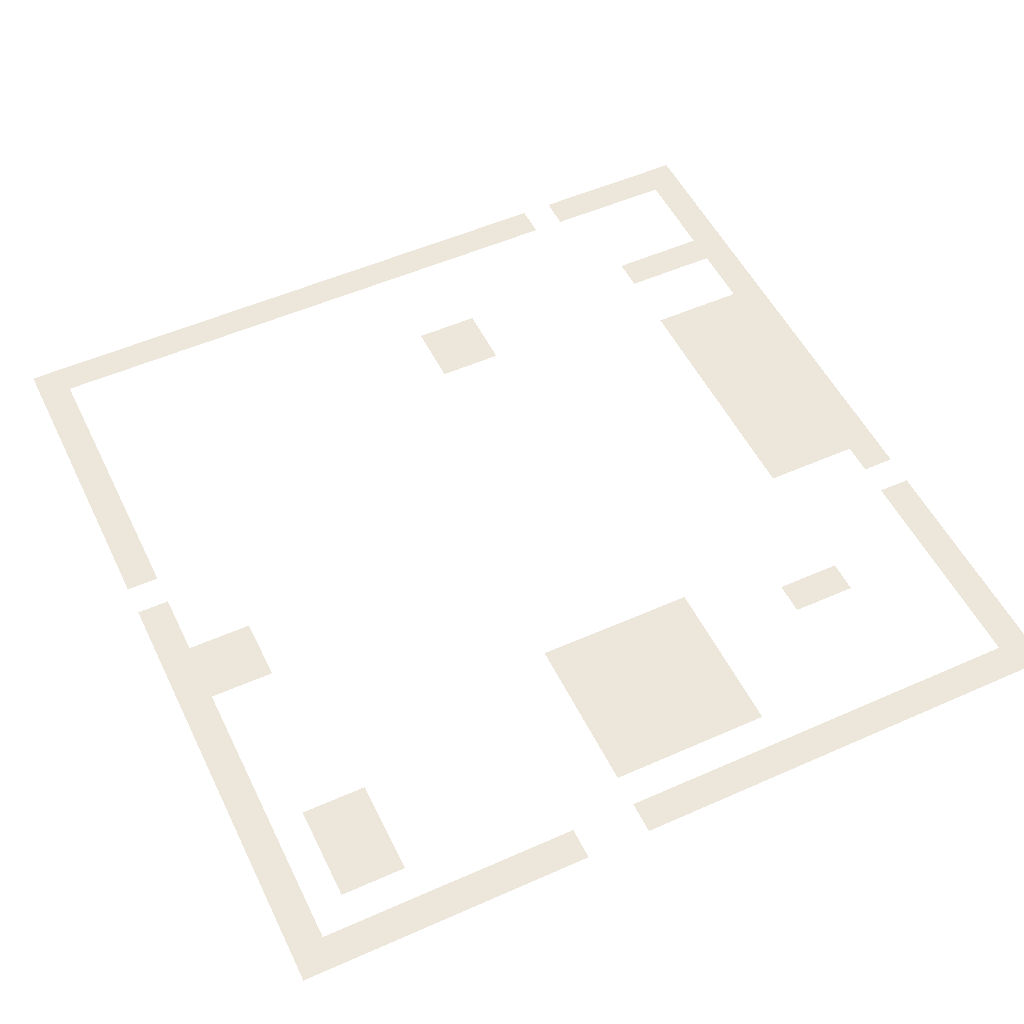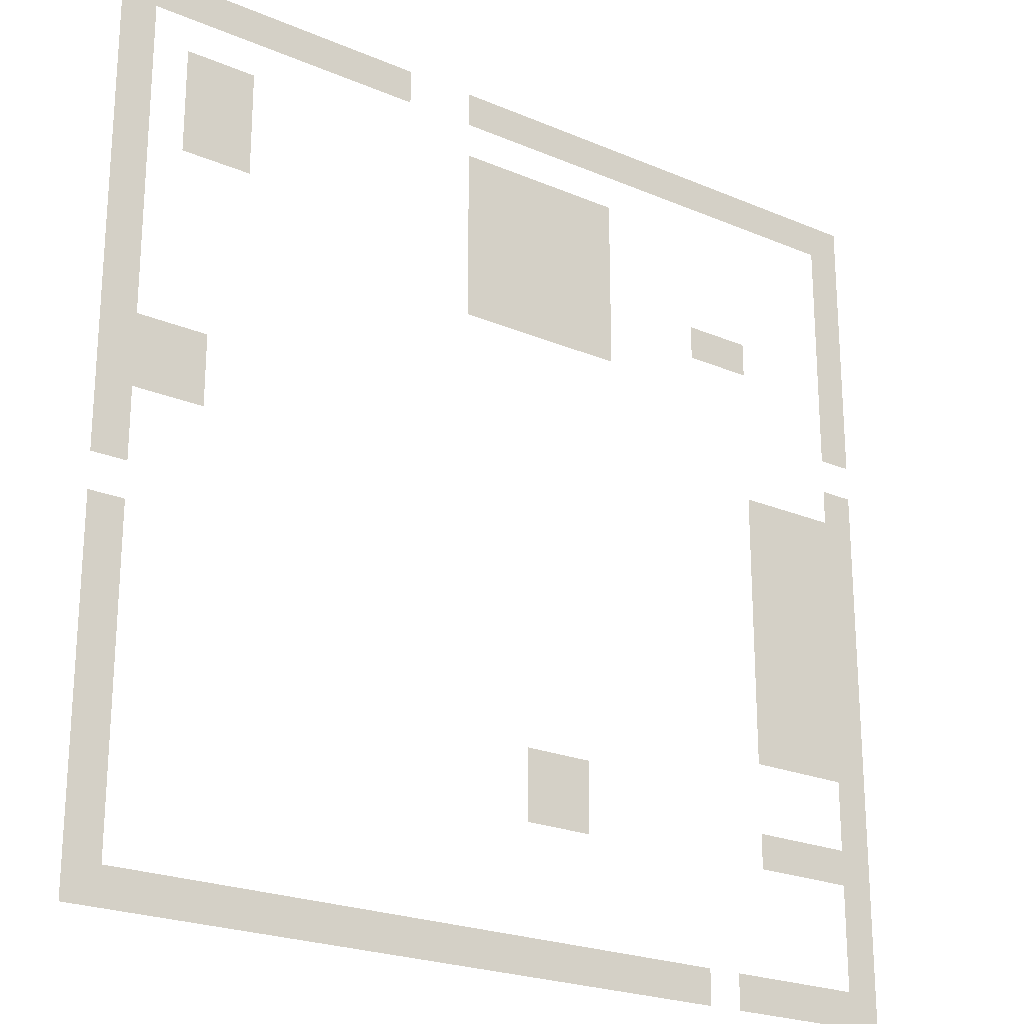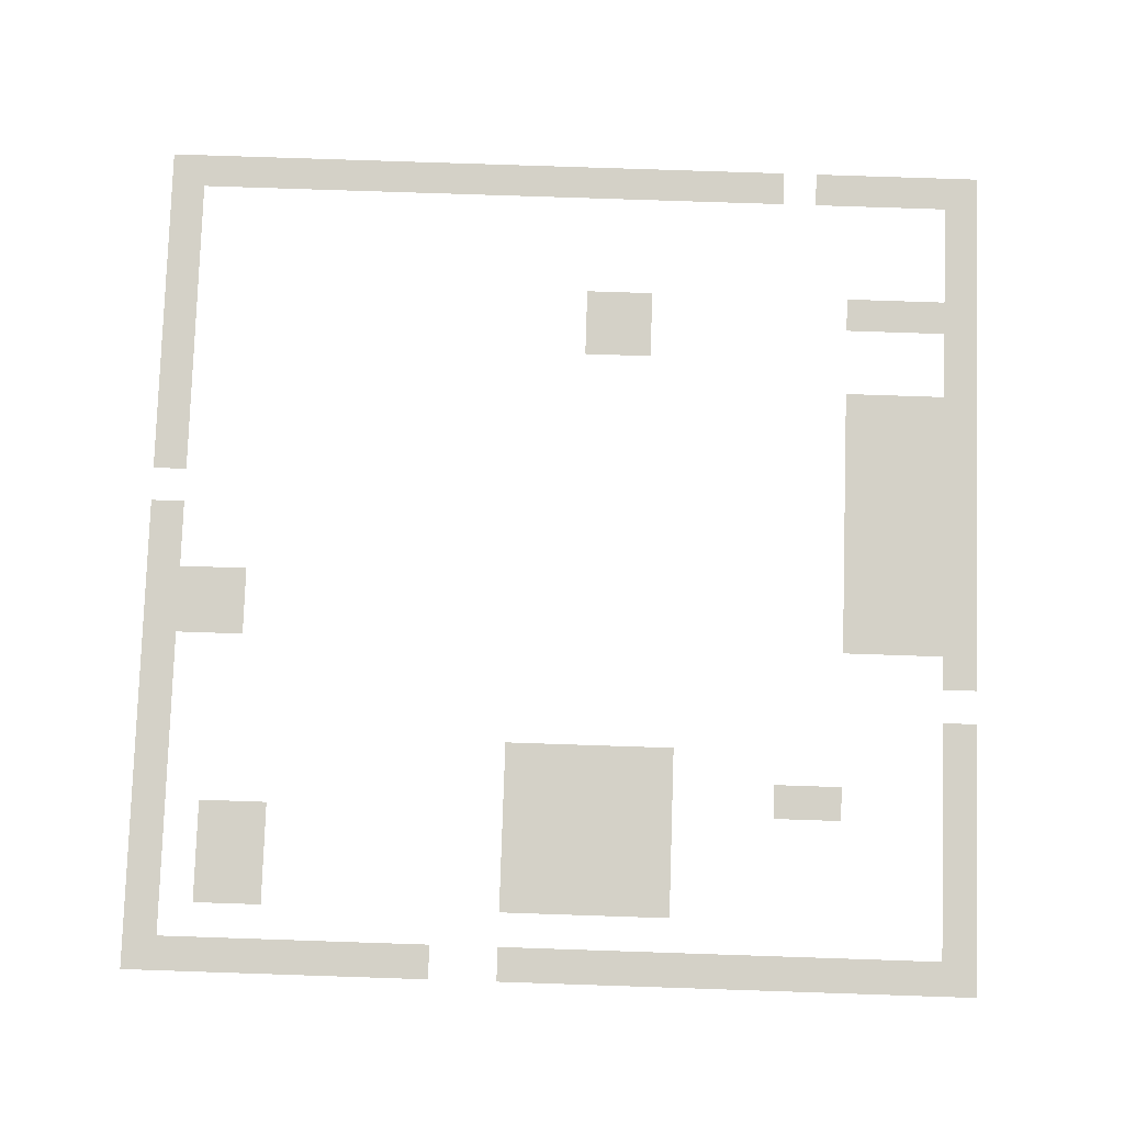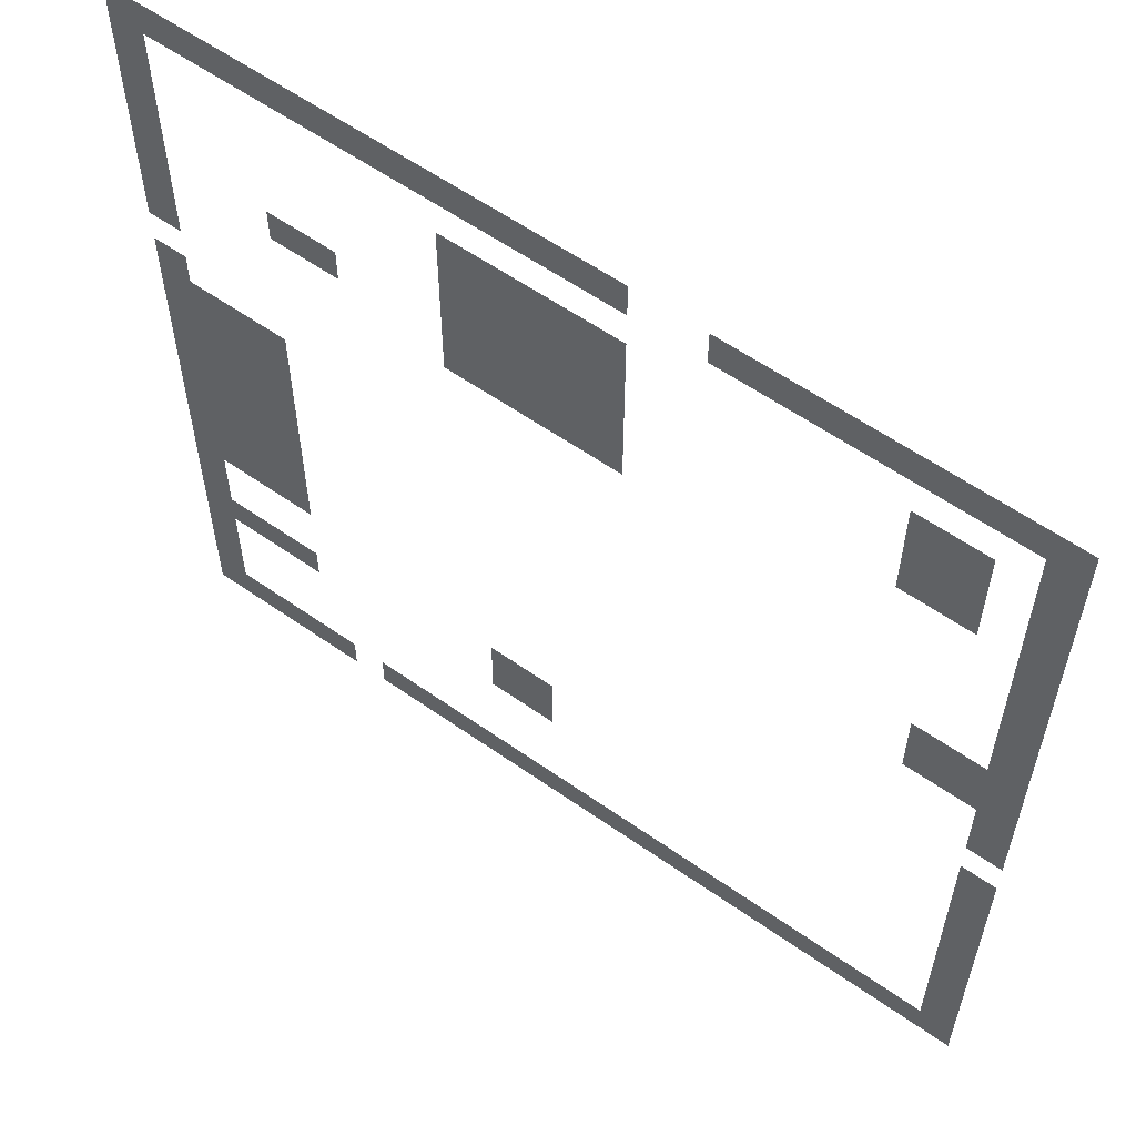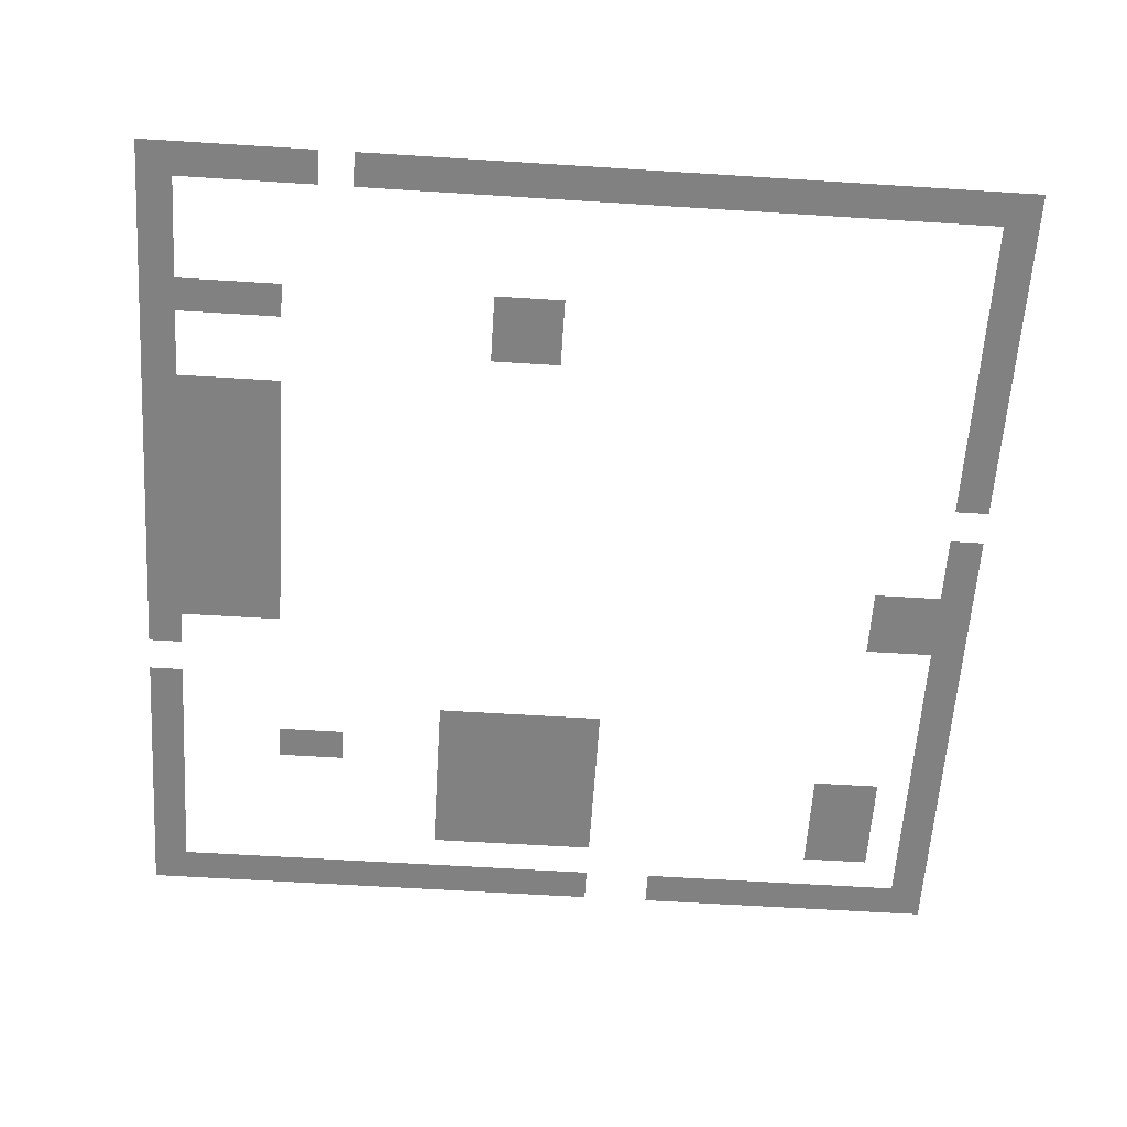
<metadata>
{"format":"obj","ext":"obj","renderer":"f3d","projection":"perspective","resolution":1024,"background":"white","views":[{"elev":52.3,"azim":154.4,"up":"+Z"},{"elev":-22.8,"azim":143.9,"up":"+Y"},{"elev":79.8,"azim":-178.1,"up":"+Z"},{"elev":58.9,"azim":35.9,"up":"+Y"},{"elev":-60.5,"azim":-3.7,"up":"+Z"}]}
</metadata>
<code>
v -384 -400 0
v -400 -400 0
v -400 -384 0
v -384 -384 0
v -368 -400 0
v -384 -400 0
v -384 -384 0
v -368 -384 0
v -352 -400 0
v -368 -400 0
v -368 -384 0
v -352 -384 0
v -336 -400 0
v -352 -400 0
v -352 -384 0
v -336 -384 0
v -320 -400 0
v -336 -400 0
v -336 -384 0
v -320 -384 0
v -288 -400 0
v -304 -400 0
v -304 -384 0
v -288 -384 0
v -272 -400 0
v -288 -400 0
v -288 -384 0
v -272 -384 0
v -256 -400 0
v -272 -400 0
v -272 -384 0
v -256 -384 0
v -240 -400 0
v -256 -400 0
v -256 -384 0
v -240 -384 0
v -224 -400 0
v -240 -400 0
v -240 -384 0
v -224 -384 0
v -208 -400 0
v -224 -400 0
v -224 -384 0
v -208 -384 0
v -192 -400 0
v -208 -400 0
v -208 -384 0
v -192 -384 0
v -176 -400 0
v -192 -400 0
v -192 -384 0
v -176 -384 0
v -160 -400 0
v -176 -400 0
v -176 -384 0
v -160 -384 0
v -144 -400 0
v -160 -400 0
v -160 -384 0
v -144 -384 0
v -128 -400 0
v -144 -400 0
v -144 -384 0
v -128 -384 0
v -112 -400 0
v -128 -400 0
v -128 -384 0
v -112 -384 0
v -96 -400 0
v -112 -400 0
v -112 -384 0
v -96 -384 0
v -80 -400 0
v -96 -400 0
v -96 -384 0
v -80 -384 0
v -64 -400 0
v -80 -400 0
v -80 -384 0
v -64 -384 0
v -48 -400 0
v -64 -400 0
v -64 -384 0
v -48 -384 0
v -32 -400 0
v -48 -400 0
v -48 -384 0
v -32 -384 0
v -16 -400 0
v -32 -400 0
v -32 -384 0
v -16 -384 0
v 0 -400 0
v -16 -400 0
v -16 -384 0
v 0 -384 0
v -384 -384 0
v -400 -384 0
v -400 -368 0
v -384 -368 0
v 0 -384 0
v -16 -384 0
v -16 -368 0
v 0 -368 0
v -384 -368 0
v -400 -368 0
v -400 -352 0
v -384 -352 0
v 0 -368 0
v -16 -368 0
v -16 -352 0
v 0 -352 0
v -384 -352 0
v -400 -352 0
v -400 -336 0
v -384 -336 0
v 0 -352 0
v -16 -352 0
v -16 -336 0
v 0 -336 0
v -384 -336 0
v -400 -336 0
v -400 -320 0
v -384 -320 0
v -368 -336 0
v -384 -336 0
v -384 -320 0
v -368 -320 0
v -352 -336 0
v -368 -336 0
v -368 -320 0
v -352 -320 0
v -336 -336 0
v -352 -336 0
v -352 -320 0
v -336 -320 0
v -224 -336 0
v -240 -336 0
v -240 -320 0
v -224 -320 0
v -208 -336 0
v -224 -336 0
v -224 -320 0
v -208 -320 0
v 0 -336 0
v -16 -336 0
v -16 -320 0
v 0 -320 0
v -384 -320 0
v -400 -320 0
v -400 -304 0
v -384 -304 0
v -224 -320 0
v -240 -320 0
v -240 -304 0
v -224 -304 0
v -208 -320 0
v -224 -320 0
v -224 -304 0
v -208 -304 0
v 0 -320 0
v -16 -320 0
v -16 -304 0
v 0 -304 0
v -384 -304 0
v -400 -304 0
v -400 -288 0
v -384 -288 0
v 0 -304 0
v -16 -304 0
v -16 -288 0
v 0 -288 0
v -384 -288 0
v -400 -288 0
v -400 -272 0
v -384 -272 0
v -368 -288 0
v -384 -288 0
v -384 -272 0
v -368 -272 0
v -352 -288 0
v -368 -288 0
v -368 -272 0
v -352 -272 0
v -336 -288 0
v -352 -288 0
v -352 -272 0
v -336 -272 0
v 0 -288 0
v -16 -288 0
v -16 -272 0
v 0 -272 0
v -384 -272 0
v -400 -272 0
v -400 -256 0
v -384 -256 0
v -368 -272 0
v -384 -272 0
v -384 -256 0
v -368 -256 0
v -352 -272 0
v -368 -272 0
v -368 -256 0
v -352 -256 0
v -336 -272 0
v -352 -272 0
v -352 -256 0
v -336 -256 0
v 0 -272 0
v -16 -272 0
v -16 -256 0
v 0 -256 0
v -384 -256 0
v -400 -256 0
v -400 -240 0
v -384 -240 0
v -368 -256 0
v -384 -256 0
v -384 -240 0
v -368 -240 0
v -352 -256 0
v -368 -256 0
v -368 -240 0
v -352 -240 0
v -336 -256 0
v -352 -256 0
v -352 -240 0
v -336 -240 0
v 0 -256 0
v -16 -256 0
v -16 -240 0
v 0 -240 0
v -384 -240 0
v -400 -240 0
v -400 -224 0
v -384 -224 0
v -368 -240 0
v -384 -240 0
v -384 -224 0
v -368 -224 0
v -352 -240 0
v -368 -240 0
v -368 -224 0
v -352 -224 0
v -336 -240 0
v -352 -240 0
v -352 -224 0
v -336 -224 0
v -384 -224 0
v -400 -224 0
v -400 -208 0
v -384 -208 0
v -368 -224 0
v -384 -224 0
v -384 -208 0
v -368 -208 0
v -352 -224 0
v -368 -224 0
v -368 -208 0
v -352 -208 0
v -336 -224 0
v -352 -224 0
v -352 -208 0
v -336 -208 0
v 0 -224 0
v -16 -224 0
v -16 -208 0
v 0 -208 0
v -384 -208 0
v -400 -208 0
v -400 -192 0
v -384 -192 0
v -368 -208 0
v -384 -208 0
v -384 -192 0
v -368 -192 0
v -352 -208 0
v -368 -208 0
v -368 -192 0
v -352 -192 0
v -336 -208 0
v -352 -208 0
v -352 -192 0
v -336 -192 0
v 0 -208 0
v -16 -208 0
v -16 -192 0
v 0 -192 0
v -384 -192 0
v -400 -192 0
v -400 -176 0
v -384 -176 0
v -368 -192 0
v -384 -192 0
v -384 -176 0
v -368 -176 0
v -352 -192 0
v -368 -192 0
v -368 -176 0
v -352 -176 0
v -336 -192 0
v -352 -192 0
v -352 -176 0
v -336 -176 0
v -32 -192 0
v -48 -192 0
v -48 -176 0
v -32 -176 0
v -16 -192 0
v -32 -192 0
v -32 -176 0
v -16 -176 0
v 0 -192 0
v -16 -192 0
v -16 -176 0
v 0 -176 0
v -384 -176 0
v -400 -176 0
v -400 -160 0
v -384 -160 0
v -368 -176 0
v -384 -176 0
v -384 -160 0
v -368 -160 0
v -352 -176 0
v -368 -176 0
v -368 -160 0
v -352 -160 0
v -336 -176 0
v -352 -176 0
v -352 -160 0
v -336 -160 0
v -32 -176 0
v -48 -176 0
v -48 -160 0
v -32 -160 0
v -16 -176 0
v -32 -176 0
v -32 -160 0
v -16 -160 0
v 0 -176 0
v -16 -176 0
v -16 -160 0
v 0 -160 0
v -384 -160 0
v -400 -160 0
v -400 -144 0
v -384 -144 0
v 0 -160 0
v -16 -160 0
v -16 -144 0
v 0 -144 0
v 0 -144 0
v -16 -144 0
v -16 -128 0
v 0 -128 0
v -384 -128 0
v -400 -128 0
v -400 -112 0
v -384 -112 0
v 0 -128 0
v -16 -128 0
v -16 -112 0
v 0 -112 0
v -384 -112 0
v -400 -112 0
v -400 -96 0
v -384 -96 0
v -240 -112 0
v -256 -112 0
v -256 -96 0
v -240 -96 0
v -224 -112 0
v -240 -112 0
v -240 -96 0
v -224 -96 0
v -208 -112 0
v -224 -112 0
v -224 -96 0
v -208 -96 0
v -192 -112 0
v -208 -112 0
v -208 -96 0
v -192 -96 0
v -176 -112 0
v -192 -112 0
v -192 -96 0
v -176 -96 0
v 0 -112 0
v -16 -112 0
v -16 -96 0
v 0 -96 0
v -384 -96 0
v -400 -96 0
v -400 -80 0
v -384 -80 0
v -320 -96 0
v -336 -96 0
v -336 -80 0
v -320 -80 0
v -304 -96 0
v -320 -96 0
v -320 -80 0
v -304 -80 0
v -240 -96 0
v -256 -96 0
v -256 -80 0
v -240 -80 0
v -224 -96 0
v -240 -96 0
v -240 -80 0
v -224 -80 0
v -208 -96 0
v -224 -96 0
v -224 -80 0
v -208 -80 0
v -192 -96 0
v -208 -96 0
v -208 -80 0
v -192 -80 0
v -176 -96 0
v -192 -96 0
v -192 -80 0
v -176 -80 0
v 0 -96 0
v -16 -96 0
v -16 -80 0
v 0 -80 0
v -384 -80 0
v -400 -80 0
v -400 -64 0
v -384 -64 0
v -240 -80 0
v -256 -80 0
v -256 -64 0
v -240 -64 0
v -224 -80 0
v -240 -80 0
v -240 -64 0
v -224 -64 0
v -208 -80 0
v -224 -80 0
v -224 -64 0
v -208 -64 0
v -192 -80 0
v -208 -80 0
v -208 -64 0
v -192 -64 0
v -176 -80 0
v -192 -80 0
v -192 -64 0
v -176 -64 0
v -48 -80 0
v -64 -80 0
v -64 -64 0
v -48 -64 0
v -32 -80 0
v -48 -80 0
v -48 -64 0
v -32 -64 0
v 0 -80 0
v -16 -80 0
v -16 -64 0
v 0 -64 0
v -384 -64 0
v -400 -64 0
v -400 -48 0
v -384 -48 0
v -240 -64 0
v -256 -64 0
v -256 -48 0
v -240 -48 0
v -224 -64 0
v -240 -64 0
v -240 -48 0
v -224 -48 0
v -208 -64 0
v -224 -64 0
v -224 -48 0
v -208 -48 0
v -192 -64 0
v -208 -64 0
v -208 -48 0
v -192 -48 0
v -176 -64 0
v -192 -64 0
v -192 -48 0
v -176 -48 0
v -48 -64 0
v -64 -64 0
v -64 -48 0
v -48 -48 0
v -32 -64 0
v -48 -64 0
v -48 -48 0
v -32 -48 0
v 0 -64 0
v -16 -64 0
v -16 -48 0
v 0 -48 0
v -384 -48 0
v -400 -48 0
v -400 -32 0
v -384 -32 0
v -240 -48 0
v -256 -48 0
v -256 -32 0
v -240 -32 0
v -224 -48 0
v -240 -48 0
v -240 -32 0
v -224 -32 0
v -208 -48 0
v -224 -48 0
v -224 -32 0
v -208 -32 0
v -192 -48 0
v -208 -48 0
v -208 -32 0
v -192 -32 0
v -176 -48 0
v -192 -48 0
v -192 -32 0
v -176 -32 0
v -48 -48 0
v -64 -48 0
v -64 -32 0
v -48 -32 0
v -32 -48 0
v -48 -48 0
v -48 -32 0
v -32 -32 0
v 0 -48 0
v -16 -48 0
v -16 -32 0
v 0 -32 0
v -384 -32 0
v -400 -32 0
v -400 -16 0
v -384 -16 0
v 0 -32 0
v -16 -32 0
v -16 -16 0
v 0 -16 0
v -384 -16 0
v -400 -16 0
v -400 0 0
v -384 0 0
v -368 -16 0
v -384 -16 0
v -384 0 0
v -368 0 0
v -352 -16 0
v -368 -16 0
v -368 0 0
v -352 0 0
v -336 -16 0
v -352 -16 0
v -352 0 0
v -336 0 0
v -320 -16 0
v -336 -16 0
v -336 0 0
v -320 0 0
v -304 -16 0
v -320 -16 0
v -320 0 0
v -304 0 0
v -288 -16 0
v -304 -16 0
v -304 0 0
v -288 0 0
v -272 -16 0
v -288 -16 0
v -288 0 0
v -272 0 0
v -256 -16 0
v -272 -16 0
v -272 0 0
v -256 0 0
v -240 -16 0
v -256 -16 0
v -256 0 0
v -240 0 0
v -224 -16 0
v -240 -16 0
v -240 0 0
v -224 0 0
v -208 -16 0
v -224 -16 0
v -224 0 0
v -208 0 0
v -192 -16 0
v -208 -16 0
v -208 0 0
v -192 0 0
v -176 -16 0
v -192 -16 0
v -192 0 0
v -176 0 0
v -128 -16 0
v -144 -16 0
v -144 0 0
v -128 0 0
v -112 -16 0
v -128 -16 0
v -128 0 0
v -112 0 0
v -96 -16 0
v -112 -16 0
v -112 0 0
v -96 0 0
v -80 -16 0
v -96 -16 0
v -96 0 0
v -80 0 0
v -64 -16 0
v -80 -16 0
v -80 0 0
v -64 0 0
v -48 -16 0
v -64 -16 0
v -64 0 0
v -48 0 0
v -32 -16 0
v -48 -16 0
v -48 0 0
v -32 0 0
v -16 -16 0
v -32 -16 0
v -32 0 0
v -16 0 0
v 0 -16 0
v -16 -16 0
v -16 0 0
v 0 0 0
g OverworldTest_mesh_0002
f 1 2 3 4
f 5 6 7 8
f 9 10 11 12
f 13 14 15 16
f 17 18 19 20
f 21 22 23 24
f 25 26 27 28
f 29 30 31 32
f 33 34 35 36
f 37 38 39 40
f 41 42 43 44
f 45 46 47 48
f 49 50 51 52
f 53 54 55 56
f 57 58 59 60
f 61 62 63 64
f 65 66 67 68
f 69 70 71 72
f 73 74 75 76
f 77 78 79 80
f 81 82 83 84
f 85 86 87 88
f 89 90 91 92
f 93 94 95 96
f 97 98 99 100
f 101 102 103 104
f 105 106 107 108
f 109 110 111 112
f 113 114 115 116
f 117 118 119 120
f 121 122 123 124
f 125 126 127 128
f 129 130 131 132
f 133 134 135 136
f 137 138 139 140
f 141 142 143 144
f 145 146 147 148
f 149 150 151 152
f 153 154 155 156
f 157 158 159 160
f 161 162 163 164
f 165 166 167 168
f 169 170 171 172
f 173 174 175 176
f 177 178 179 180
f 181 182 183 184
f 185 186 187 188
f 189 190 191 192
f 193 194 195 196
f 197 198 199 200
f 201 202 203 204
f 205 206 207 208
f 209 210 211 212
f 213 214 215 216
f 217 218 219 220
f 221 222 223 224
f 225 226 227 228
f 229 230 231 232
f 233 234 235 236
f 237 238 239 240
f 241 242 243 244
f 245 246 247 248
f 249 250 251 252
f 253 254 255 256
f 257 258 259 260
f 261 262 263 264
f 265 266 267 268
f 269 270 271 272
f 273 274 275 276
f 277 278 279 280
f 281 282 283 284
f 285 286 287 288
f 289 290 291 292
f 293 294 295 296
f 297 298 299 300
f 301 302 303 304
f 305 306 307 308
f 309 310 311 312
f 313 314 315 316
f 317 318 319 320
f 321 322 323 324
f 325 326 327 328
f 329 330 331 332
f 333 334 335 336
f 337 338 339 340
f 341 342 343 344
f 345 346 347 348
f 349 350 351 352
f 353 354 355 356
f 357 358 359 360
f 361 362 363 364
f 365 366 367 368
f 369 370 371 372
f 373 374 375 376
f 377 378 379 380
f 381 382 383 384
f 385 386 387 388
f 389 390 391 392
f 393 394 395 396
f 397 398 399 400
f 401 402 403 404
f 405 406 407 408
f 409 410 411 412
f 413 414 415 416
f 417 418 419 420
f 421 422 423 424
f 425 426 427 428
f 429 430 431 432
f 433 434 435 436
f 437 438 439 440
f 441 442 443 444
f 445 446 447 448
f 449 450 451 452
f 453 454 455 456
f 457 458 459 460
f 461 462 463 464
f 465 466 467 468
f 469 470 471 472
f 473 474 475 476
f 477 478 479 480
f 481 482 483 484
f 485 486 487 488
f 489 490 491 492
f 493 494 495 496
f 497 498 499 500
f 501 502 503 504
f 505 506 507 508
f 509 510 511 512
f 513 514 515 516
f 517 518 519 520
f 521 522 523 524
f 525 526 527 528
f 529 530 531 532
f 533 534 535 536
f 537 538 539 540
f 541 542 543 544
f 545 546 547 548
f 549 550 551 552
f 553 554 555 556
f 557 558 559 560
f 561 562 563 564
f 565 566 567 568
f 569 570 571 572
f 573 574 575 576
f 577 578 579 580
f 581 582 583 584
f 585 586 587 588
f 589 590 591 592
f 593 594 595 596
f 597 598 599 600
f 601 602 603 604
f 605 606 607 608
f 609 610 611 612
f 613 614 615 616
f 617 618 619 620
f 621 622 623 624
f 625 626 627 628
f 629 630 631 632
f 633 634 635 636

</code>
